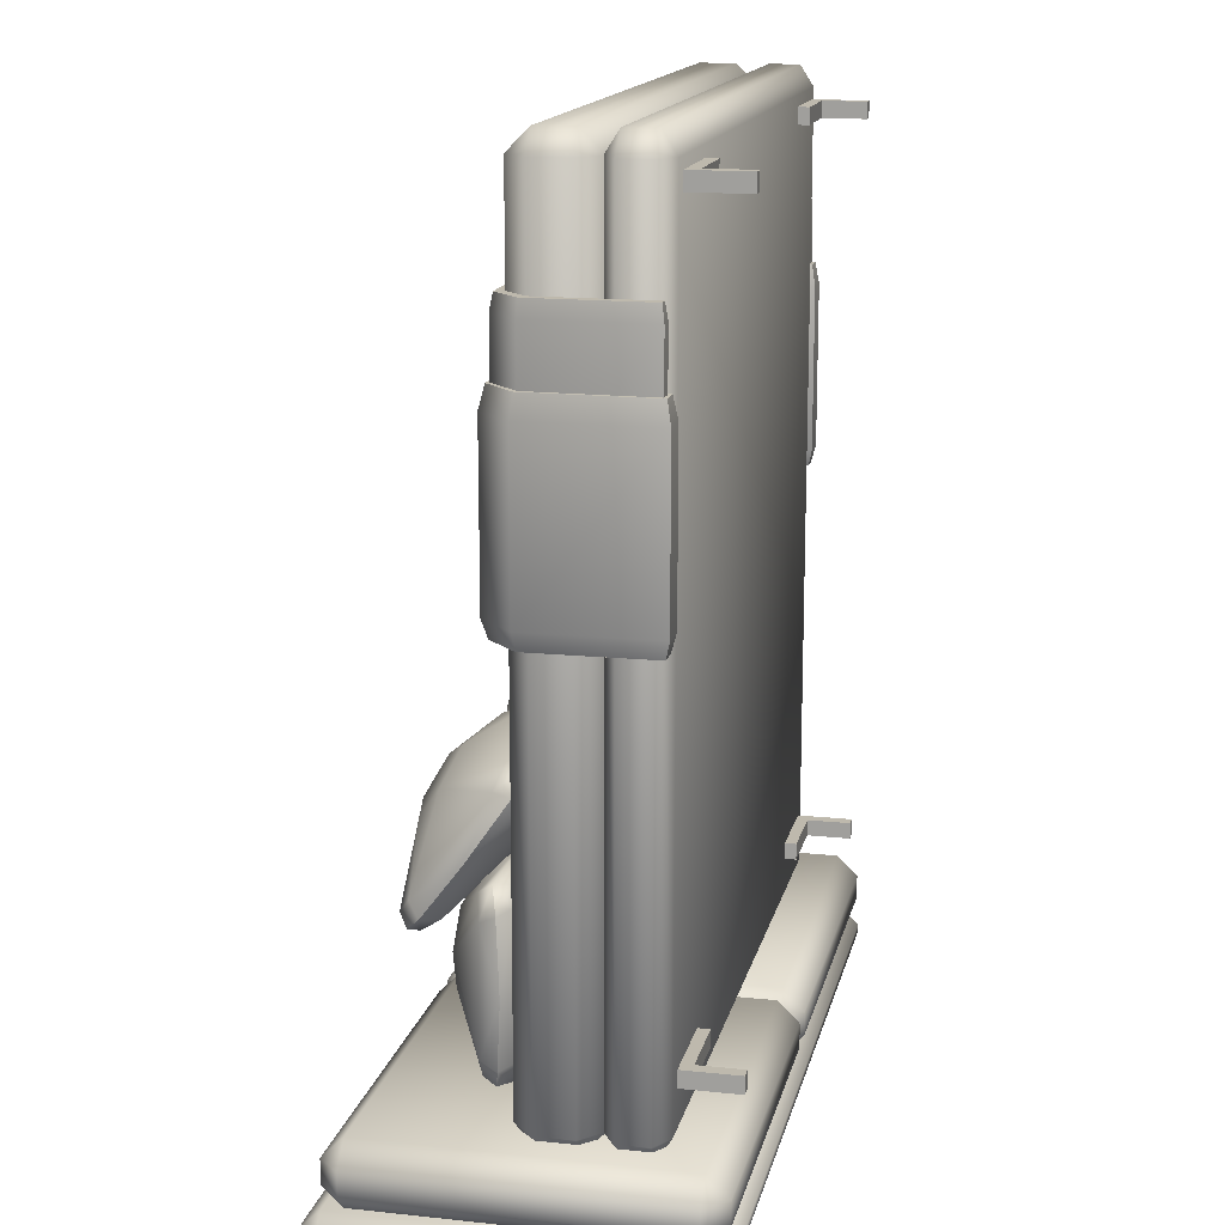
<metadata>
{"format":"obj","ext":"obj","renderer":"f3d","projection":"perspective","resolution":1024,"background":"white","views":[{"elev":15.3,"azim":-77.4,"up":"+Z"}]}
</metadata>
<code>
g bed.009_Cube.606
v 0.3577 1.258 -1.47
v 3.479 0.2557 0.05226
v 0.1625 1.562 -1.203
v 0.2989 0.3053 0.3252
v 0.2218 1.605 -1.557
v 3.594 0.438 0.2114
v 1.951 0.1769 -0.1609
v 0.3164 1.71 -1.402
v 1.314 1.793 -1.272
v 3.244 1.72 -1.458
v 3.284 0.3124 0.3459
v 1.867 1.508 -1.561
v 0.4128 1.511 -1.641
v 1.819 0.2242 0.0989
v 1.873 0.4132 0.2814
v 3.185 0.1918 0.2063
v 2.597 1.158 0.1627
v 2.093 0.8683 0.3316
v 0.8322 1.397 -0.1637
v 1.542 1.33 0.1095
v 0.4233 0.5521 0.3175
v 1.826 1.178 -1.547
v 3.445 1.405 -1.576
v 0.16 0.6335 0.07562
v 3.568 1.534 -1.197
v 2.032 1.857 -0.8931
v 2.597 1.787 -0.7141
v 1.542 1.792 -0.5342
v 0.9419 1.661 -0.5439
v 1.862 0.3475 -0.5531
v 2.019 1.623 -0.168
v 3.041 1.326 -0.1865
v 3.566 0.8485 -0.6106
v 0.1572 0.9552 -0.7594
v 0.9554 0.4986 -0.694
v 0.2617 0.2608 -0.007515
v 0.548 0.1812 0.139
v 0.09386 0.4076 0.03756
v 0.6106 1.684 -1.574
v 3.63 1.428 -1.385
v 3.274 1.638 -1.622
v 3.079 0.4145 -0.4653
v 2.297 0.9256 -1.343
v 3.551 1.619 -1.51
v 3.143 1.588 -0.7013
v 3.622 0.3985 0.05397
v 0.1013 1.44 -1.399
v -4.222 -1.444 6.745
v -4.222 -1.271 7.013
v -4.49 -1.271 6.745
v -4.222 -0.8844 7.013
v -4.222 -0.7116 6.745
v -4.49 -0.8844 6.745
v -4.222 -1.444 -3.324
v -4.49 -1.271 -3.324
v -4.222 -1.271 -3.592
v -4.222 -0.7116 -3.324
v -4.222 -0.8844 -3.592
v -4.49 -0.8844 -3.324
v 4.232 -1.444 6.745
v 4.5 -1.271 6.745
v 4.232 -1.271 7.013
v 4.232 -0.7116 6.745
v 4.232 -0.8844 7.013
v 4.5 -0.8844 6.745
v 4.232 -1.444 -3.324
v 4.232 -1.271 -3.592
v 4.5 -1.271 -3.324
v 4.232 -0.7116 -3.324
v 4.5 -0.8844 -3.324
v 4.232 -0.8844 -3.592
v -4.222 -0.7464 6.745
v -4.222 -0.4784 7.013
v -4.49 -0.4784 6.745
v -4.222 -0.01164 7.013
v -4.222 0.2563 6.745
v -4.49 -0.01164 6.745
v -4.222 -0.7464 -3.324
v -4.49 -0.4784 -3.324
v -4.222 -0.4784 -3.592
v -4.222 0.2563 -3.324
v -4.222 -0.01164 -3.592
v -4.49 -0.01164 -3.324
v 4.232 -0.7464 6.745
v 4.5 -0.4784 6.745
v 4.232 -0.4784 7.013
v 4.232 0.2563 6.745
v 4.232 -0.01164 7.013
v 4.5 -0.01164 6.745
v 4.232 -0.7464 -3.324
v 4.232 -0.4784 -3.592
v 4.5 -0.4784 -3.324
v 4.232 0.2563 -3.324
v 4.5 -0.01164 -3.324
v 4.232 -0.01164 -3.592
v -4.61 -1.37 5.43
v -4.268 0.3672 5.43
v -4.601 0.03428 5.43
v -4.61 -1.37 3.017
v -4.268 0.3672 3.016
v -4.601 0.03428 3.017
v 4.62 -1.37 5.43
v 4.278 0.3672 5.43
v 4.611 0.03428 5.43
v 4.62 -1.37 3.017
v 4.278 0.3672 3.016
v 4.611 0.03428 3.016
v -4.49 -1.37 5.43
v -4.222 0.2563 5.43
v -4.49 -0.01164 5.43
v -4.49 -1.37 3.017
v -4.222 0.2563 3.016
v -4.49 -0.01164 3.017
v 4.5 -1.37 5.43
v 4.232 0.2563 5.43
v 4.5 -0.01164 5.43
v 4.5 -1.37 3.016
v 4.232 0.2563 3.017
v 4.5 -0.01164 3.016
v -4.639 -1.399 5.229
v -4.639 -1.399 3.165
v -4.284 0.4044 5.229
v -4.284 0.4044 3.165
v -4.638 0.05 3.165
v -4.638 0.05 5.229
v 4.649 -1.399 3.165
v 4.649 -1.399 5.229
v 4.294 0.4044 3.165
v 4.294 0.4044 5.229
v 4.648 0.05 5.229
v 4.648 0.05 3.165
v -4.462 -1.399 5.229
v -4.462 -1.399 3.165
v -4.207 0.2192 5.229
v -4.207 0.2192 3.165
v -4.453 -0.02702 3.165
v -4.453 -0.02702 5.229
v 4.472 -1.399 3.165
v 4.472 -1.399 5.229
v 4.217 0.2192 3.165
v 4.217 0.2192 5.229
v 4.463 -0.02702 5.229
v 4.463 -0.02702 3.165
v -3.357 0.4039 -3.016
v -0.2362 0.4764 -1.195
v -3.552 0.8063 -2.976
v -3.416 0.6758 -1.002
v -3.493 0.6353 -3.289
v -0.1214 0.7173 -1.172
v -1.764 0.2881 -1.322
v -3.399 0.8113 -3.224
v -2.401 0.9535 -3.167
v -0.4709 0.7862 -3.276
v -0.4311 0.6936 -0.9894
v -1.848 0.5542 -3.236
v -3.302 0.5097 -3.303
v -1.896 0.478 -1.139
v -1.842 0.7379 -1.101
v -0.5304 0.5142 -1.033
v -1.117 1.274 -1.631
v -1.622 1.137 -1.325
v -2.883 1.278 -2.036
v -2.173 1.383 -1.775
v -3.292 0.8718 -1.152
v -1.888 0.2941 -3.032
v -0.2701 0.4617 -3.188
v -3.555 0.797 -1.396
v -0.1465 0.7871 -2.955
v -1.682 1.227 -2.896
v -1.117 1.274 -2.71
v -2.173 1.383 -2.567
v -2.773 1.271 -2.498
v -1.853 0.1982 -1.74
v -1.696 1.459 -2.171
v -0.6738 1.207 -2.013
v -0.1487 0.5719 -2.079
v -3.558 0.5719 -2.262
v -2.76 0.2389 -1.943
v -3.453 0.4457 -1.247
v -3.167 0.4664 -1.081
v -3.621 0.5913 -1.295
v -3.104 0.6891 -3.349
v -0.0853 0.5913 -3.046
v -0.4411 0.6245 -3.361
v -0.6356 0.3039 -1.708
v -1.418 0.2076 -2.719
v -0.1636 0.6741 -3.259
v -0.5717 1.12 -2.584
v -0.09269 0.5935 -1.277
v -3.614 0.5935 -3.065
v 0.3577 0.4039 -3.016
v 3.479 0.4764 -1.195
v 0.1625 0.8063 -2.976
v 0.2989 0.6758 -1.002
v 0.2218 0.6353 -3.289
v 3.594 0.7173 -1.172
v 1.951 0.2881 -1.322
v 0.3164 0.8113 -3.224
v 1.314 0.9535 -3.167
v 3.244 0.7862 -3.276
v 3.284 0.6936 -0.9894
v 1.867 0.5542 -3.236
v 0.4127 0.5097 -3.303
v 1.819 0.478 -1.139
v 1.873 0.7379 -1.101
v 3.184 0.5142 -1.033
v 2.597 1.274 -1.631
v 2.093 1.137 -1.325
v 0.8321 1.278 -2.036
v 1.542 1.383 -1.775
v 0.4233 0.8718 -1.152
v 1.826 0.2941 -3.032
v 3.445 0.4617 -3.188
v 0.16 0.797 -1.396
v 3.568 0.7871 -2.955
v 2.032 1.227 -2.896
v 2.597 1.274 -2.71
v 1.542 1.383 -2.567
v 0.9419 1.271 -2.498
v 1.862 0.1982 -1.74
v 2.019 1.459 -2.171
v 3.041 1.207 -2.013
v 3.566 0.5719 -2.079
v 0.1572 0.5719 -2.262
v 0.9554 0.2389 -1.943
v 0.2617 0.4457 -1.247
v 0.548 0.4664 -1.081
v 0.09385 0.5913 -1.295
v 0.6106 0.6891 -3.349
v 3.63 0.5913 -3.046
v 3.274 0.6245 -3.361
v 3.079 0.3039 -1.708
v 2.297 0.2076 -2.719
v 3.551 0.6741 -3.259
v 3.143 1.12 -2.584
v 3.622 0.5935 -1.277
v 0.1013 0.5935 -3.065
v -3.357 1.258 -1.47
v -0.2362 0.2557 0.05226
v -3.552 1.562 -1.203
v -3.416 0.3053 0.3252
v -3.493 1.605 -1.557
v -0.1214 0.438 0.2114
v -1.764 0.1769 -0.1609
v -3.399 1.71 -1.402
v -2.401 1.793 -1.272
v -0.4709 1.72 -1.458
v -0.4311 0.3124 0.3459
v -1.848 1.508 -1.561
v -3.302 1.511 -1.641
v -1.896 0.2242 0.0989
v -1.842 0.4132 0.2814
v -0.5304 0.1918 0.2063
v -1.117 1.158 0.1627
v -1.621 0.8683 0.3316
v -2.883 1.397 -0.1637
v -2.173 1.33 0.1095
v -3.292 0.5521 0.3175
v -1.888 1.178 -1.547
v -0.2701 1.405 -1.576
v -3.555 0.6335 0.07562
v -0.1465 1.534 -1.197
v -1.682 1.857 -0.8931
v -1.118 1.787 -0.7141
v -2.173 1.792 -0.5342
v -2.773 1.661 -0.5439
v -1.853 0.3475 -0.5531
v -1.696 1.623 -0.168
v -0.6738 1.326 -0.1865
v -0.1487 0.8485 -0.6106
v -3.558 0.9552 -0.7594
v -2.76 0.4986 -0.694
v -3.453 0.2608 -0.007515
v -3.167 0.1812 0.139
v -3.621 0.4076 0.03756
v -3.104 1.684 -1.574
v -0.0853 1.428 -1.385
v -0.4411 1.638 -1.622
v -0.6356 0.4145 -0.4653
v -1.418 0.9256 -1.343
v -0.1637 1.619 -1.51
v -0.5717 1.588 -0.7013
v -0.0927 0.3985 0.05397
v -3.614 1.44 -1.399
v 0.1365 -2.156 -3.69
v 0.1365 -1.888 -3.422
v -0.1314 -1.888 -3.69
v 0.1365 1.953 -3.422
v 0.1365 2.221 -3.69
v -0.1314 1.953 -3.69
v 0.1366 -2.156 -3.998
v -0.1314 -1.888 -3.998
v 0.1365 -1.888 -4.266
v 0.1365 2.221 -3.998
v 0.1365 1.953 -4.266
v -0.1314 1.953 -3.998
v 4.738 -2.156 -3.69
v 5.006 -1.888 -3.69
v 4.738 -1.888 -3.422
v 4.738 2.221 -3.69
v 4.738 1.953 -3.422
v 5.006 1.953 -3.69
v 4.738 -2.156 -3.998
v 4.738 -1.888 -4.266
v 5.006 -1.888 -3.998
v 4.738 2.221 -3.998
v 5.006 1.953 -3.998
v 4.738 1.953 -4.266
v -4.747 -2.156 -3.69
v -4.747 -1.888 -3.422
v -5.015 -1.888 -3.69
v -4.747 1.953 -3.422
v -4.747 2.221 -3.69
v -5.015 1.953 -3.69
v -4.747 -2.156 -3.998
v -5.015 -1.888 -3.998
v -4.747 -1.888 -4.266
v -4.747 2.221 -3.998
v -4.747 1.953 -4.266
v -5.015 1.953 -3.998
v -0.228 -2.156 -3.69
v 0.03995 -1.888 -3.69
v -0.228 -1.888 -3.422
v -0.228 2.221 -3.69
v -0.228 1.953 -3.422
v 0.03995 1.953 -3.69
v -0.228 -2.156 -3.998
v -0.228 -1.888 -4.266
v 0.03994 -1.888 -3.998
v -0.228 2.221 -3.998
v 0.03994 1.953 -3.998
v -0.228 1.953 -4.266
v -4.677 -1.436 4.53
v -4.302 0.4485 4.536
v -4.683 0.06841 4.535
v -4.675 -1.434 1.951
v -4.301 0.4457 1.946
v -4.68 0.06729 1.946
v 4.687 -1.436 4.53
v 4.312 0.4485 4.536
v 4.693 0.06841 4.535
v 4.684 -1.434 1.951
v 4.311 0.4457 1.946
v 4.69 0.06729 1.946
v -4.425 -1.437 4.53
v -4.198 0.197 4.554
v -4.431 -0.03664 4.554
v -4.427 -1.435 1.951
v -4.199 0.1999 1.928
v -4.434 -0.03543 1.928
v 4.435 -1.437 4.53
v 4.208 0.197 4.554
v 4.441 -0.03664 4.554
v 4.437 -1.435 1.951
v 4.209 0.1999 1.928
v 4.443 -0.03543 1.928
v -4.726 -1.485 4.261
v -4.726 -1.485 2.167
v -4.331 0.5181 4.26
v -4.331 0.5177 2.168
v -4.752 0.09726 2.169
v -4.752 0.09744 4.26
v 4.736 -1.485 2.167
v 4.736 -1.485 4.261
v 4.341 0.5177 2.168
v 4.341 0.5181 4.26
v 4.762 0.09744 4.26
v 4.762 0.09726 2.169
v -4.376 -1.487 4.261
v -4.376 -1.486 2.167
v -4.16 0.1055 4.261
v -4.16 0.106 2.167
v -4.34 -0.0747 2.168
v -4.34 -0.07491 4.26
v 4.386 -1.486 2.167
v 4.386 -1.487 4.261
v 4.17 0.106 2.167
v 4.17 0.1055 4.261
v 4.35 -0.07491 4.26
v 4.35 -0.0747 2.168
v -4.911 -2.156 -4.475
v -4.911 -1.888 -4.207
v -5.179 -1.888 -4.475
v -4.911 2.181 -4.207
v -4.911 2.449 -4.475
v -5.179 2.181 -4.475
v -4.911 -2.156 -4.573
v -5.179 -1.888 -4.573
v -4.911 -1.888 -4.841
v -4.911 2.449 -4.573
v -4.911 2.181 -4.841
v -5.179 2.181 -4.573
v 4.972 -2.156 -4.475
v 5.24 -1.888 -4.475
v 4.972 -1.888 -4.207
v 4.972 2.449 -4.475
v 4.972 2.181 -4.207
v 5.24 2.181 -4.475
v 4.972 -2.156 -4.573
v 4.972 -1.888 -4.841
v 5.24 -1.888 -4.573
v 4.972 2.449 -4.573
v 5.24 2.181 -4.573
v 4.972 2.181 -4.841
v -2.921 -1.592 6.395
v -2.921 -1.429 6.395
v -2.921 -1.592 6.606
v -2.921 -1.429 6.606
v -3.849 -1.592 6.395
v -3.849 -1.429 6.395
v -3.849 -1.592 6.606
v -3.849 -1.429 6.606
v -4.006 -1.592 6.395
v -4.006 -1.429 6.395
v -4.006 -1.429 6.606
v -4.006 -1.592 6.606
v -3.849 -2.154 6.606
v -3.849 -2.154 6.395
v -4.006 -2.154 6.606
v -4.006 -2.154 6.395
v 2.977 -1.592 6.606
v 2.977 -1.429 6.606
v 2.977 -1.592 6.395
v 2.977 -1.429 6.395
v 3.905 -1.592 6.606
v 3.905 -1.429 6.606
v 3.905 -1.592 6.395
v 3.905 -1.429 6.395
v 4.063 -1.592 6.606
v 4.063 -1.429 6.606
v 4.063 -1.429 6.395
v 4.063 -1.592 6.395
v 3.905 -2.154 6.395
v 3.905 -2.154 6.606
v 4.063 -2.154 6.395
v 4.063 -2.154 6.606
v -2.921 -1.592 -2.862
v -2.921 -1.429 -2.862
v -2.921 -1.592 -2.651
v -2.921 -1.429 -2.651
v -3.849 -1.592 -2.862
v -3.849 -1.429 -2.862
v -3.849 -1.592 -2.651
v -3.849 -1.429 -2.651
v -4.006 -1.592 -2.862
v -4.006 -1.429 -2.862
v -4.006 -1.429 -2.651
v -4.006 -1.592 -2.651
v -3.849 -2.154 -2.651
v -3.849 -2.154 -2.862
v -4.006 -2.154 -2.651
v -4.006 -2.154 -2.862
v 2.977 -1.592 -2.651
v 2.977 -1.429 -2.651
v 2.977 -1.592 -2.862
v 2.977 -1.429 -2.862
v 3.905 -1.592 -2.651
v 3.905 -1.429 -2.651
v 3.905 -1.592 -2.862
v 3.905 -1.429 -2.862
v 4.063 -1.592 -2.651
v 4.063 -1.429 -2.651
v 4.063 -1.429 -2.862
v 4.063 -1.592 -2.862
v 3.905 -2.154 -2.862
v 3.905 -2.154 -2.651
v 4.063 -2.154 -2.862
v 4.063 -2.154 -2.651
g bed.009_Material
f 37 36 35
f 24 21 19
f 38 4 24
f 39 8 9
f 40 44 25
f 23 41 44
f 23 12 41
f 12 39 9
f 9 10 41
f 16 15 14
f 32 17 6
f 25 32 6
f 17 18 11
f 31 20 17
f 19 20 31
f 42 7 30
f 42 43 23
f 9 26 10
f 9 8 26
f 28 31 27
f 27 45 44
f 33 6 46
f 2 33 46
f 2 46 6
f 34 3 47
f 1 34 47
f 8 29 28
f 8 3 29
f 3 24 19
f 43 35 1
f 35 36 1
f 22 1 13
f 11 16 2 6
f 19 21 20
f 21 24 4
f 36 38 34
f 36 4 38
f 34 38 24
f 15 4 37 14
f 16 11 15
f 13 5 39
f 39 5 8
f 13 39 12
f 23 40 33
f 23 44 40
f 33 40 25
f 41 10 44
f 23 22 12
f 22 13 12
f 12 9 41
f 21 4 15 18
f 36 37 4
f 37 7 14
f 7 16 14
f 15 11 18
f 19 31 28 29
f 32 31 17
f 6 17 11
f 17 20 18
f 20 21 18
f 42 2 7
f 23 2 42
f 2 16 7
f 43 42 30
f 35 30 7 37
f 43 22 23
f 26 28 27
f 26 8 28
f 32 45 27 31
f 10 27 44
f 10 26 27
f 47 5 13 1
f 45 32 25
f 44 45 25
f 2 23 33
f 33 25 6
f 8 5 47 3
f 1 36 34
f 34 24 3
f 29 3 19
f 22 43 1
f 43 30 35
f 62 64 51 49
f 68 70 65 61
f 69 57 52 63
f 50 53 59 55
f 56 58 71 67
f 48 49 50
f 51 52 53
f 54 55 56
f 57 58 59
f 60 61 62
f 63 64 65
f 66 67 68
f 69 70 71
f 54 48 50 55
f 49 51 53 50
f 52 57 59 53
f 58 56 55 59
f 66 54 56 67
f 57 69 71 58
f 70 68 67 71
f 60 66 68 61
f 69 63 65 70
f 64 62 61 65
f 48 60 62 49
f 63 52 51 64
f 54 66 60 48
f 86 88 75 73
f 92 94 89 85
f 93 81 76 87
f 74 77 83 79
f 80 82 95 91
f 72 73 74
f 75 76 77
f 78 79 80
f 81 82 83
f 84 85 86
f 87 88 89
f 90 91 92
f 93 94 95
f 78 72 74 79
f 73 75 77 74
f 76 81 83 77
f 82 80 79 83
f 90 78 80 91
f 81 93 95 82
f 94 92 91 95
f 84 90 92 85
f 93 87 89 94
f 88 86 85 89
f 72 84 86 73
f 87 76 75 88
f 78 90 84 72
f 127 130 104 102
f 129 122 97 103
f 121 124 101 99
f 123 100 101 124
f 129 103 104 130
f 139 114 116 142
f 141 115 109 134
f 133 111 113 136
f 135 136 113 112
f 141 142 116 115
f 97 98 110 109
f 101 100 112 113
f 104 103 115 116
f 106 107 119 118
f 121 99 111 133
f 98 96 108 110
f 99 101 113 111
f 100 106 118 112
f 107 105 117 119
f 127 102 114 139
f 102 104 116 114
f 103 97 109 115
f 105 126 138 117
f 126 127 139 138
f 96 120 132 108
f 120 121 133 132
f 118 119 143 140
f 140 143 142 141
f 109 110 137 134
f 134 137 136 135
f 108 132 137 110
f 132 133 136 137
f 118 140 135 112
f 140 141 134 135
f 117 138 143 119
f 138 139 142 143
f 106 128 131 107
f 128 129 130 131
f 97 122 125 98
f 122 123 124 125
f 96 98 125 120
f 120 125 124 121
f 106 100 123 128
f 128 123 122 129
f 105 107 131 126
f 126 131 130 127
f 180 179 178
f 167 164 162
f 181 147 167
f 182 151 152
f 183 187 168
f 166 184 187
f 166 155 184
f 155 182 152
f 152 153 184
f 159 158 157
f 175 160 149
f 168 175 149
f 160 161 154
f 174 163 160
f 162 163 174
f 185 150 173
f 185 186 166
f 152 169 153
f 152 151 169
f 171 174 170
f 170 188 187
f 176 149 189
f 145 176 189
f 145 189 149
f 177 146 190
f 144 177 190
f 151 172 171
f 151 146 172
f 146 167 162
f 186 178 144
f 178 179 144
f 165 144 156
f 154 159 145 149
f 162 164 163
f 164 167 147
f 179 181 177
f 179 147 181
f 177 181 167
f 158 147 180 157
f 159 154 158
f 156 148 182
f 182 148 151
f 156 182 155
f 166 183 176
f 166 187 183
f 176 183 168
f 184 153 187
f 166 165 155
f 165 156 155
f 155 152 184
f 164 147 158 161
f 179 180 147
f 180 150 157
f 150 159 157
f 158 154 161
f 162 174 171 172
f 175 174 160
f 149 160 154
f 160 163 161
f 163 164 161
f 185 145 150
f 166 145 185
f 145 159 150
f 186 185 173
f 178 173 150 180
f 186 165 166
f 169 171 170
f 169 151 171
f 175 188 170 174
f 153 170 187
f 153 169 170
f 190 148 156 144
f 188 175 168
f 187 188 168
f 145 166 176
f 176 168 149
f 151 148 190 146
f 144 179 177
f 177 167 146
f 172 146 162
f 165 186 144
f 186 173 178
f 227 226 225
f 214 211 209
f 228 194 214
f 229 198 199
f 230 234 215
f 213 231 234
f 213 202 231
f 202 229 199
f 199 200 231
f 206 205 204
f 222 207 196
f 215 222 196
f 207 208 201
f 221 210 207
f 209 210 221
f 232 197 220
f 232 233 213
f 199 216 200
f 199 198 216
f 218 221 217
f 217 235 234
f 223 196 236
f 192 223 236
f 192 236 196
f 224 193 237
f 191 224 237
f 198 219 218
f 198 193 219
f 193 214 209
f 233 225 191
f 225 226 191
f 212 191 203
f 201 206 192 196
f 209 211 210
f 211 214 194
f 226 228 224
f 226 194 228
f 224 228 214
f 205 194 227 204
f 206 201 205
f 203 195 229
f 229 195 198
f 203 229 202
f 213 230 223
f 213 234 230
f 223 230 215
f 231 200 234
f 213 212 202
f 212 203 202
f 202 199 231
f 211 194 205 208
f 226 227 194
f 227 197 204
f 197 206 204
f 205 201 208
f 209 221 218 219
f 222 221 207
f 196 207 201
f 207 210 208
f 210 211 208
f 232 192 197
f 213 192 232
f 192 206 197
f 233 232 220
f 225 220 197 227
f 233 212 213
f 216 218 217
f 216 198 218
f 222 235 217 221
f 200 217 234
f 200 216 217
f 237 195 203 191
f 235 222 215
f 234 235 215
f 192 213 223
f 223 215 196
f 198 195 237 193
f 191 226 224
f 224 214 193
f 219 193 209
f 212 233 191
f 233 220 225
f 274 273 272
f 261 258 256
f 275 241 261
f 276 245 246
f 277 281 262
f 260 278 281
f 260 249 278
f 249 276 246
f 246 247 278
f 253 252 251
f 269 254 243
f 262 269 243
f 254 255 248
f 268 257 254
f 256 257 268
f 279 244 267
f 279 280 260
f 246 263 247
f 246 245 263
f 265 268 264
f 264 282 281
f 270 243 283
f 239 270 283
f 239 283 243
f 271 240 284
f 238 271 284
f 245 266 265
f 245 240 266
f 240 261 256
f 280 272 238
f 272 273 238
f 259 238 250
f 248 253 239 243
f 256 258 257
f 258 261 241
f 273 275 271
f 273 241 275
f 271 275 261
f 252 241 274 251
f 253 248 252
f 250 242 276
f 276 242 245
f 250 276 249
f 260 277 270
f 260 281 277
f 270 277 262
f 278 247 281
f 260 259 249
f 259 250 249
f 249 246 278
f 258 241 252 255
f 273 274 241
f 274 244 251
f 244 253 251
f 252 248 255
f 256 268 265 266
f 269 268 254
f 243 254 248
f 254 257 255
f 257 258 255
f 279 239 244
f 260 239 279
f 239 253 244
f 280 279 267
f 272 267 244 274
f 280 259 260
f 263 265 264
f 263 245 265
f 269 282 264 268
f 247 264 281
f 247 263 264
f 284 242 250 238
f 282 269 262
f 281 282 262
f 239 260 270
f 270 262 243
f 245 242 284 240
f 238 273 271
f 271 261 240
f 266 240 256
f 259 280 238
f 280 267 272
f 299 301 288 286
f 305 307 302 298
f 306 294 289 300
f 287 290 296 292
f 293 295 308 304
f 285 286 287
f 288 289 290
f 291 292 293
f 294 295 296
f 297 298 299
f 300 301 302
f 303 304 305
f 306 307 308
f 291 285 287 292
f 286 288 290 287
f 289 294 296 290
f 295 293 292 296
f 303 291 293 304
f 294 306 308 295
f 307 305 304 308
f 297 303 305 298
f 306 300 302 307
f 301 299 298 302
f 285 297 299 286
f 300 289 288 301
f 291 303 297 285
f 323 325 312 310
f 329 331 326 322
f 330 318 313 324
f 311 314 320 316
f 317 319 332 328
f 309 310 311
f 312 313 314
f 315 316 317
f 318 319 320
f 321 322 323
f 324 325 326
f 327 328 329
f 330 331 332
f 315 309 311 316
f 310 312 314 311
f 313 318 320 314
f 319 317 316 320
f 327 315 317 328
f 318 330 332 319
f 331 329 328 332
f 321 327 329 322
f 330 324 326 331
f 325 323 322 326
f 309 321 323 310
f 324 313 312 325
f 315 327 321 309
f 364 367 341 339
f 366 359 334 340
f 358 361 338 336
f 360 337 338 361
f 366 340 341 367
f 376 351 353 379
f 378 352 346 371
f 370 348 350 373
f 372 373 350 349
f 378 379 353 352
f 334 335 347 346
f 338 337 349 350
f 341 340 352 353
f 343 344 356 355
f 358 336 348 370
f 335 333 345 347
f 336 338 350 348
f 337 343 355 349
f 344 342 354 356
f 364 339 351 376
f 339 341 353 351
f 340 334 346 352
f 342 363 375 354
f 363 364 376 375
f 333 357 369 345
f 357 358 370 369
f 355 356 380 377
f 377 380 379 378
f 346 347 374 371
f 371 374 373 372
f 345 369 374 347
f 369 370 373 374
f 355 377 372 349
f 377 378 371 372
f 354 375 380 356
f 375 376 379 380
f 343 365 368 344
f 365 366 367 368
f 334 359 362 335
f 359 360 361 362
f 333 335 362 357
f 357 362 361 358
f 343 337 360 365
f 365 360 359 366
f 342 344 368 363
f 363 368 367 364
f 395 397 384 382
f 401 403 398 394
f 402 390 385 396
f 383 386 392 388
f 389 391 404 400
f 381 382 383
f 384 385 386
f 387 388 389
f 390 391 392
f 393 394 395
f 396 397 398
f 399 400 401
f 402 403 404
f 387 381 383 388
f 382 384 386 383
f 385 390 392 386
f 391 389 388 392
f 399 387 389 400
f 390 402 404 391
f 403 401 400 404
f 393 399 401 394
f 402 396 398 403
f 397 395 394 398
f 381 393 395 382
f 396 385 384 397
f 387 399 393 381
f 407 405 406 408
f 409 411 417 418
f 407 408 412 411
f 405 407 411 409
f 406 405 409 410
f 408 406 410 412
f 416 415 414 413
f 410 409 413 414
f 412 410 414 415
f 411 412 415 416
f 418 417 419 420
f 413 409 418 420
f 411 416 419 417
f 416 413 420 419
f 423 421 422 424
f 425 427 433 434
f 423 424 428 427
f 421 423 427 425
f 422 421 425 426
f 424 422 426 428
f 432 431 430 429
f 426 425 429 430
f 428 426 430 431
f 427 428 431 432
f 434 433 435 436
f 429 425 434 436
f 427 432 435 433
f 432 429 436 435
f 439 437 438 440
f 441 443 449 450
f 439 440 444 443
f 437 439 443 441
f 438 437 441 442
f 440 438 442 444
f 448 447 446 445
f 442 441 445 446
f 444 442 446 447
f 443 444 447 448
f 450 449 451 452
f 445 441 450 452
f 443 448 451 449
f 448 445 452 451
f 455 453 454 456
f 457 459 465 466
f 455 456 460 459
f 453 455 459 457
f 454 453 457 458
f 456 454 458 460
f 464 463 462 461
f 458 457 461 462
f 460 458 462 463
f 459 460 463 464
f 466 465 467 468
f 461 457 466 468
f 459 464 467 465
f 464 461 468 467

</code>
